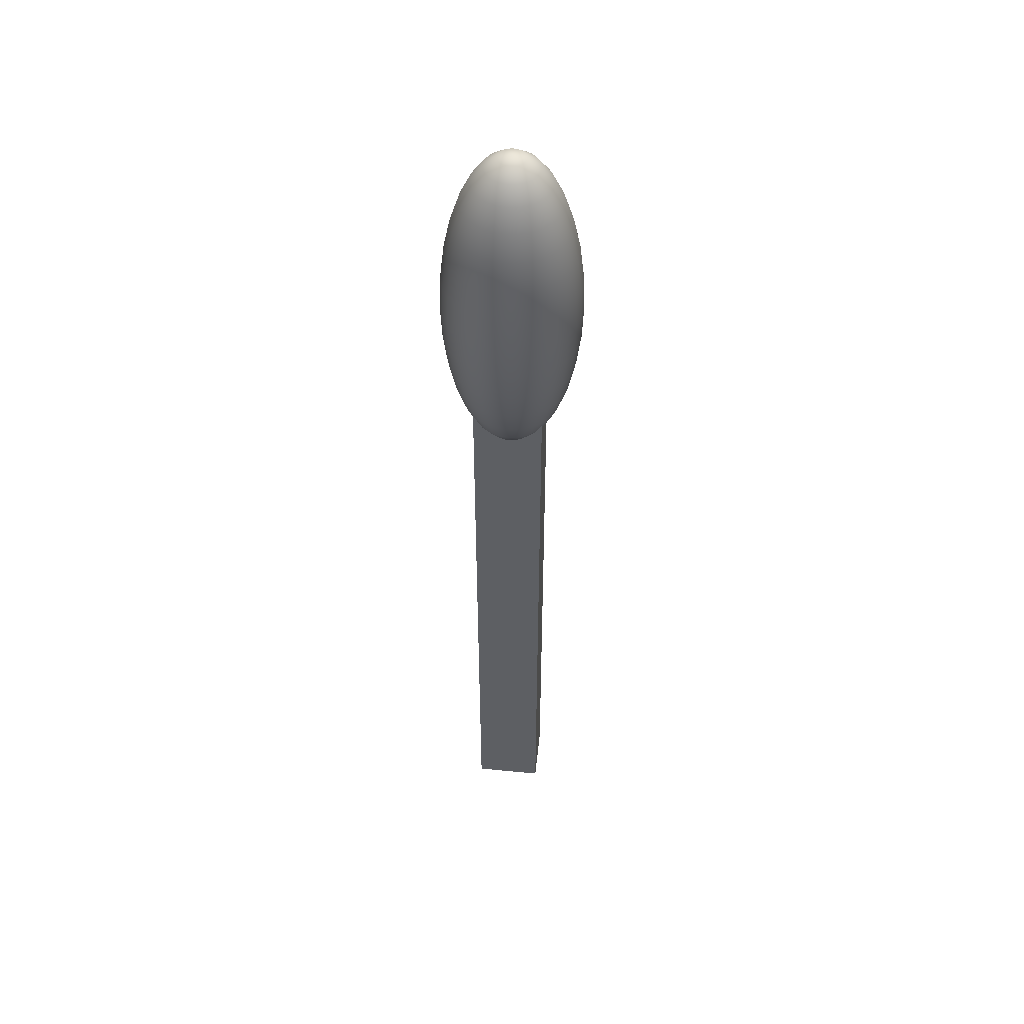
<metadata>
{"format":"obj","ext":"obj","renderer":"f3d","projection":"perspective","resolution":1024,"background":"white","views":[{"elev":49.3,"azim":6.2,"up":"+Y"}]}
</metadata>
<code>
o Cube
v -0.6321 -3.29 -0.4897
v -0.6321 -3.29 -0.06038
v -1.148 -3.29 -0.06038
v -1.148 -3.29 -0.4897
v -0.6321 3.199 -0.4897
v -0.6321 3.199 -0.06038
v -1.148 3.199 -0.06038
v -1.148 3.199 -0.4897
v -0.8764 3.833 -0.3476
v -0.8764 3.758 -0.4389
v -0.8764 3.636 -0.523
v -0.8764 3.473 -0.5967
v -0.8764 3.273 -0.6572
v -0.8764 3.046 -0.7021
v -0.8764 2.799 -0.7298
v -0.8764 2.543 -0.7392
v -0.8764 2.286 -0.7298
v -0.8764 1.449 -0.523
v -0.8569 3.833 -0.3458
v -0.8381 3.758 -0.4353
v -0.8209 3.636 -0.5178
v -0.8057 3.473 -0.5901
v -0.7933 3.273 -0.6494
v -0.784 3.046 -0.6935
v -0.7783 2.799 -0.7206
v -0.7764 2.543 -0.7298
v -0.7783 2.286 -0.7206
v -0.784 2.039 -0.6935
v -0.7933 1.812 -0.6494
v -0.8057 1.613 -0.5901
v -0.8209 1.449 -0.5178
v -0.8381 1.328 -0.4353
v -0.8569 1.253 -0.3458
v -0.8381 3.833 -0.3404
v -0.8013 3.758 -0.4247
v -0.7674 3.636 -0.5024
v -0.7377 3.473 -0.5705
v -0.7133 3.273 -0.6264
v -0.6952 3.046 -0.6679
v -0.684 2.799 -0.6935
v -0.6802 2.543 -0.7021
v -0.684 2.286 -0.6935
v -0.6952 2.039 -0.6679
v -0.7133 1.812 -0.6264
v -0.7377 1.613 -0.5705
v -0.7674 1.449 -0.5024
v -0.8013 1.328 -0.4247
v -0.8381 1.253 -0.3404
v -0.8209 3.833 -0.3316
v -0.7674 3.758 -0.4075
v -0.7182 3.636 -0.4774
v -0.675 3.473 -0.5387
v -0.6396 3.273 -0.589
v -0.6133 3.046 -0.6264
v -0.5971 2.799 -0.6494
v -0.5916 2.543 -0.6572
v -0.5971 2.286 -0.6494
v -0.6133 2.039 -0.6264
v -0.6396 1.812 -0.589
v -0.675 1.613 -0.5387
v -0.7182 1.449 -0.4774
v -0.7674 1.328 -0.4075
v -0.8209 1.253 -0.3316
v -0.8057 3.833 -0.3198
v -0.7377 3.758 -0.3843
v -0.675 3.636 -0.4438
v -0.6201 3.473 -0.4959
v -0.575 3.273 -0.5387
v -0.5415 3.046 -0.5705
v -0.5209 2.799 -0.5901
v -0.5139 2.543 -0.5967
v -0.5209 2.286 -0.5901
v -0.5415 2.039 -0.5705
v -0.575 1.812 -0.5387
v -0.6201 1.613 -0.4959
v -0.675 1.449 -0.4438
v -0.7377 1.328 -0.3843
v -0.8057 1.253 -0.3198
v -0.7933 3.833 -0.3054
v -0.7133 3.758 -0.3561
v -0.6396 3.636 -0.4028
v -0.575 3.473 -0.4438
v -0.522 3.273 -0.4774
v -0.4826 3.046 -0.5024
v -0.4583 2.799 -0.5178
v -0.4501 2.543 -0.523
v -0.4583 2.286 -0.5178
v -0.4826 2.039 -0.5024
v -0.522 1.812 -0.4774
v -0.575 1.613 -0.4438
v -0.6396 1.449 -0.4028
v -0.7133 1.328 -0.3561
v -0.7933 1.253 -0.3054
v -0.784 3.833 -0.289
v -0.6952 3.758 -0.3239
v -0.6133 3.636 -0.3561
v -0.5415 3.473 -0.3843
v -0.4826 3.273 -0.4075
v -0.4388 3.046 -0.4247
v -0.4118 2.799 -0.4353
v -0.4027 2.543 -0.4389
v -0.4118 2.286 -0.4353
v -0.4388 2.039 -0.4247
v -0.4826 1.812 -0.4075
v -0.5415 1.613 -0.3843
v -0.6133 1.449 -0.3561
v -0.6952 1.328 -0.3239
v -0.784 1.253 -0.289
v -0.7783 3.833 -0.2712
v -0.684 3.758 -0.289
v -0.5971 3.636 -0.3054
v -0.5209 3.473 -0.3198
v -0.4583 3.273 -0.3316
v -0.4118 3.046 -0.3404
v -0.3832 2.799 -0.3458
v -0.3736 2.543 -0.3476
v -0.3832 2.286 -0.3458
v -0.4118 2.039 -0.3404
v -0.4583 1.812 -0.3316
v -0.5209 1.613 -0.3198
v -0.5971 1.449 -0.3054
v -0.684 1.328 -0.289
v -0.7783 1.253 -0.2712
v -0.7764 3.833 -0.2527
v -0.6802 3.758 -0.2527
v -0.5916 3.636 -0.2527
v -0.5139 3.473 -0.2527
v -0.4501 3.273 -0.2527
v -0.4027 3.046 -0.2527
v -0.3736 2.799 -0.2527
v -0.3637 2.543 -0.2527
v -0.3736 2.286 -0.2527
v -0.4027 2.039 -0.2527
v -0.4501 1.812 -0.2527
v -0.5139 1.613 -0.2527
v -0.5916 1.449 -0.2527
v -0.6802 1.328 -0.2527
v -0.7764 1.253 -0.2527
v -0.7783 3.833 -0.2342
v -0.684 3.758 -0.2164
v -0.5971 3.636 -0.2
v -0.5209 3.473 -0.1856
v -0.4583 3.273 -0.1738
v -0.4118 3.046 -0.165
v -0.3832 2.799 -0.1596
v -0.3736 2.543 -0.1578
v -0.3832 2.286 -0.1596
v -0.4118 2.039 -0.165
v -0.4583 1.812 -0.1738
v -0.5209 1.613 -0.1856
v -0.5971 1.449 -0.2
v -0.684 1.328 -0.2164
v -0.7783 1.253 -0.2342
v -0.784 3.833 -0.2164
v -0.6952 3.758 -0.1814
v -0.6133 3.636 -0.1493
v -0.5415 3.473 -0.1211
v -0.4826 3.273 -0.0979
v -0.4388 3.046 -0.0807
v -0.4118 2.799 -0.0701
v -0.4027 2.543 -0.06652
v -0.4118 2.286 -0.0701
v -0.4388 2.039 -0.0807
v -0.4826 1.812 -0.0979
v -0.5415 1.613 -0.1211
v -0.6133 1.449 -0.1493
v -0.6952 1.328 -0.1814
v -0.784 1.253 -0.2164
v -0.7933 3.833 -0.2
v -0.7133 3.758 -0.1493
v -0.6396 3.636 -0.1025
v -0.575 3.473 -0.06158
v -0.522 3.273 -0.02797
v -0.4826 3.046 -0.002992
v -0.4583 2.799 0.01239
v -0.4501 2.543 0.01758
v -0.4583 2.286 0.01239
v -0.4826 2.039 -0.002992
v -0.522 1.812 -0.02797
v -0.575 1.613 -0.06158
v -0.6396 1.449 -0.1025
v -0.7133 1.328 -0.1493
v -0.7933 1.253 -0.2
v -0.8057 3.833 -0.1856
v -0.7377 3.758 -0.1211
v -0.675 3.636 -0.06158
v -0.6201 3.473 -0.009452
v -0.575 3.273 0.03333
v -0.5415 3.046 0.06512
v -0.5209 2.799 0.08469
v -0.5139 2.543 0.0913
v -0.5209 2.286 0.08469
v -0.5415 2.039 0.06512
v -0.575 1.812 0.03333
v -0.6201 1.613 -0.009452
v -0.675 1.449 -0.06158
v -0.7377 1.328 -0.1211
v -0.8057 1.253 -0.1856
v -0.8209 3.833 -0.1738
v -0.7674 3.758 -0.0979
v -0.7182 3.636 -0.02797
v -0.675 3.473 0.03333
v -0.6396 3.273 0.08363
v -0.6133 3.046 0.121
v -0.5971 2.799 0.144
v -0.5916 2.543 0.1518
v -0.5971 2.286 0.144
v -0.6133 2.039 0.121
v -0.6396 1.812 0.08363
v -0.675 1.613 0.03333
v -0.7182 1.449 -0.02797
v -0.7674 1.328 -0.0979
v -0.8209 1.253 -0.1738
v -0.8764 1.228 -0.2527
v -0.8381 3.833 -0.165
v -0.8013 3.758 -0.0807
v -0.7674 3.636 -0.002992
v -0.7377 3.473 0.06512
v -0.7133 3.273 0.121
v -0.6952 3.046 0.1625
v -0.684 2.799 0.1881
v -0.6802 2.543 0.1968
v -0.684 2.286 0.1881
v -0.6952 2.039 0.1625
v -0.7133 1.812 0.121
v -0.7377 1.613 0.06512
v -0.7674 1.449 -0.002992
v -0.8013 1.328 -0.0807
v -0.8381 1.253 -0.165
v -0.8569 3.833 -0.1596
v -0.8381 3.758 -0.0701
v -0.8209 3.636 0.01239
v -0.8057 3.473 0.08469
v -0.7933 3.273 0.144
v -0.784 3.046 0.1881
v -0.7783 2.799 0.2153
v -0.7764 2.543 0.2244
v -0.7783 2.286 0.2153
v -0.784 2.039 0.1881
v -0.7933 1.812 0.144
v -0.8057 1.613 0.08469
v -0.8209 1.449 0.01239
v -0.8381 1.328 -0.0701
v -0.8569 1.253 -0.1596
v -0.8764 3.833 -0.1578
v -0.8764 3.758 -0.06652
v -0.8764 3.636 0.01758
v -0.8764 3.473 0.0913
v -0.8764 3.273 0.1518
v -0.8764 3.046 0.1968
v -0.8764 2.799 0.2244
v -0.8764 2.543 0.2338
v -0.8764 2.286 0.2244
v -0.8764 2.039 0.1968
v -0.8764 1.812 0.1518
v -0.8764 1.613 0.0913
v -0.8764 1.449 0.01758
v -0.8764 1.328 -0.06652
v -0.8764 1.253 -0.1578
v -0.8959 3.833 -0.1596
v -0.9147 3.758 -0.0701
v -0.932 3.636 0.01239
v -0.9472 3.473 0.08469
v -0.9596 3.273 0.144
v -0.9688 3.046 0.1881
v -0.9745 2.799 0.2153
v -0.9765 2.543 0.2244
v -0.9745 2.286 0.2153
v -0.9688 2.039 0.1881
v -0.9596 1.812 0.144
v -0.9472 1.613 0.08469
v -0.932 1.449 0.01239
v -0.9147 1.328 -0.0701
v -0.8959 1.253 -0.1596
v -0.9147 3.833 -0.165
v -0.9515 3.758 -0.0807
v -0.9854 3.636 -0.002992
v -1.015 3.473 0.06512
v -1.04 3.273 0.121
v -1.058 3.046 0.1625
v -1.069 2.799 0.1881
v -1.073 2.543 0.1968
v -1.069 2.286 0.1881
v -1.058 2.039 0.1625
v -1.04 1.812 0.121
v -1.015 1.613 0.06512
v -0.9854 1.449 -0.002992
v -0.9515 1.328 -0.0807
v -0.9147 1.253 -0.165
v -0.932 3.833 -0.1738
v -0.9854 3.758 -0.0979
v -1.035 3.636 -0.02797
v -1.078 3.473 0.03333
v -1.113 3.273 0.08363
v -1.14 3.046 0.121
v -1.156 2.799 0.144
v -1.161 2.543 0.1518
v -1.156 2.286 0.144
v -1.14 2.039 0.121
v -1.113 1.812 0.08363
v -1.078 1.613 0.03333
v -1.035 1.449 -0.02797
v -0.9854 1.328 -0.0979
v -0.932 1.253 -0.1738
v -0.8764 3.858 -0.2527
v -0.9472 3.833 -0.1856
v -1.015 3.758 -0.1211
v -1.078 3.636 -0.06158
v -1.133 3.473 -0.009452
v -1.178 3.273 0.03333
v -1.211 3.046 0.06512
v -1.232 2.799 0.08469
v -1.239 2.543 0.0913
v -1.232 2.286 0.08469
v -1.211 2.039 0.06512
v -1.178 1.812 0.03333
v -1.133 1.613 -0.009452
v -1.078 1.449 -0.06158
v -1.015 1.328 -0.1211
v -0.9472 1.253 -0.1856
v -0.9596 3.833 -0.2
v -1.04 3.758 -0.1493
v -1.113 3.636 -0.1025
v -1.178 3.473 -0.06158
v -1.231 3.273 -0.02797
v -1.27 3.046 -0.002992
v -1.295 2.799 0.01239
v -1.303 2.543 0.01758
v -1.295 2.286 0.01239
v -1.27 2.039 -0.002992
v -1.231 1.812 -0.02797
v -1.178 1.613 -0.06158
v -1.113 1.449 -0.1025
v -1.04 1.328 -0.1493
v -0.9596 1.253 -0.2
v -0.9688 3.833 -0.2164
v -1.058 3.758 -0.1814
v -1.14 3.636 -0.1493
v -1.211 3.473 -0.1211
v -1.27 3.273 -0.0979
v -1.314 3.046 -0.0807
v -1.341 2.799 -0.0701
v -1.35 2.543 -0.06652
v -1.341 2.286 -0.0701
v -1.314 2.039 -0.0807
v -1.27 1.812 -0.0979
v -1.211 1.613 -0.1211
v -1.14 1.449 -0.1493
v -1.058 1.328 -0.1814
v -0.9688 1.253 -0.2164
v -0.9745 3.833 -0.2342
v -1.069 3.758 -0.2164
v -1.156 3.636 -0.2
v -1.232 3.473 -0.1856
v -1.295 3.273 -0.1738
v -1.341 3.046 -0.165
v -1.37 2.799 -0.1596
v -1.379 2.543 -0.1578
v -1.37 2.286 -0.1596
v -1.341 2.039 -0.165
v -1.295 1.812 -0.1738
v -1.232 1.613 -0.1856
v -1.156 1.449 -0.2
v -1.069 1.328 -0.2164
v -0.9745 1.253 -0.2342
v -0.9765 3.833 -0.2527
v -1.073 3.758 -0.2527
v -1.161 3.636 -0.2527
v -1.239 3.473 -0.2527
v -1.303 3.273 -0.2527
v -1.35 3.046 -0.2527
v -1.379 2.799 -0.2527
v -1.389 2.543 -0.2527
v -1.379 2.286 -0.2527
v -1.35 2.039 -0.2527
v -1.303 1.812 -0.2527
v -1.239 1.613 -0.2527
v -1.161 1.449 -0.2527
v -1.073 1.328 -0.2527
v -0.9765 1.253 -0.2527
v -0.9745 3.833 -0.2712
v -1.069 3.758 -0.289
v -1.156 3.636 -0.3054
v -1.232 3.473 -0.3198
v -1.295 3.273 -0.3316
v -1.341 3.046 -0.3404
v -1.37 2.799 -0.3458
v -1.379 2.543 -0.3476
v -1.37 2.286 -0.3458
v -1.341 2.039 -0.3404
v -1.295 1.812 -0.3316
v -1.232 1.613 -0.3198
v -1.156 1.449 -0.3054
v -1.069 1.328 -0.289
v -0.9745 1.253 -0.2712
v -0.9688 3.833 -0.289
v -1.058 3.758 -0.3239
v -1.14 3.636 -0.3561
v -1.211 3.473 -0.3843
v -1.27 3.273 -0.4075
v -1.314 3.046 -0.4247
v -1.341 2.799 -0.4353
v -1.35 2.543 -0.4389
v -1.341 2.286 -0.4353
v -1.314 2.039 -0.4247
v -1.27 1.812 -0.4075
v -1.211 1.613 -0.3843
v -1.14 1.449 -0.3561
v -1.058 1.328 -0.3239
v -0.9688 1.253 -0.289
v -0.9596 3.833 -0.3054
v -1.04 3.758 -0.3561
v -1.113 3.636 -0.4028
v -1.178 3.473 -0.4438
v -1.231 3.273 -0.4774
v -1.27 3.046 -0.5024
v -1.295 2.799 -0.5178
v -1.303 2.543 -0.523
v -1.295 2.286 -0.5178
v -1.27 2.039 -0.5024
v -1.231 1.812 -0.4774
v -1.178 1.613 -0.4438
v -1.113 1.449 -0.4028
v -1.04 1.328 -0.3561
v -0.9596 1.253 -0.3054
v -0.9472 3.833 -0.3198
v -1.015 3.758 -0.3843
v -1.078 3.636 -0.4438
v -1.133 3.473 -0.4959
v -1.178 3.273 -0.5387
v -1.211 3.046 -0.5705
v -1.232 2.799 -0.5901
v -1.239 2.543 -0.5967
v -1.232 2.286 -0.5901
v -1.211 2.039 -0.5705
v -1.178 1.812 -0.5387
v -1.133 1.613 -0.4959
v -1.078 1.449 -0.4438
v -1.015 1.328 -0.3843
v -0.9472 1.253 -0.3198
v -0.932 3.833 -0.3316
v -0.9854 3.758 -0.4075
v -1.035 3.636 -0.4774
v -1.078 3.473 -0.5387
v -1.113 3.273 -0.589
v -1.14 3.046 -0.6264
v -1.156 2.799 -0.6494
v -1.161 2.543 -0.6572
v -1.156 2.286 -0.6494
v -1.14 2.039 -0.6264
v -1.113 1.812 -0.589
v -1.078 1.613 -0.5387
v -1.035 1.449 -0.4774
v -0.9854 1.328 -0.4075
v -0.932 1.253 -0.3316
v -0.9147 3.833 -0.3404
v -0.9515 3.758 -0.4247
v -0.9854 3.636 -0.5024
v -1.015 3.473 -0.5705
v -1.04 3.273 -0.6264
v -1.058 3.046 -0.6679
v -1.069 2.799 -0.6935
v -1.073 2.543 -0.7021
v -1.069 2.286 -0.6935
v -1.058 2.039 -0.6679
v -1.04 1.812 -0.6264
v -1.015 1.613 -0.5705
v -0.9854 1.449 -0.5024
v -0.9515 1.328 -0.4247
v -0.9147 1.253 -0.3404
v -0.8959 3.833 -0.3458
v -0.9147 3.758 -0.4353
v -0.932 3.636 -0.5178
v -0.9472 3.473 -0.5901
v -0.9596 3.273 -0.6494
v -0.9688 3.046 -0.6935
v -0.9745 2.799 -0.7206
v -0.9765 2.543 -0.7298
v -0.9745 2.286 -0.7206
v -0.9688 2.039 -0.6935
v -0.9596 1.812 -0.6494
v -0.9472 1.613 -0.5901
v -0.932 1.449 -0.5178
v -0.9147 1.328 -0.4353
v -0.8959 1.253 -0.3458
v -0.8764 2.039 -0.7021
v -0.8764 1.812 -0.6572
v -0.8764 1.613 -0.5967
v -0.8764 1.328 -0.4389
v -0.8764 1.253 -0.3476
f 1 2 3 4
f 1 5 6 2
f 2 6 7 3
f 3 7 8 4
f 5 1 4 8
f 5 8 7 6
f 214 490 33
f 490 489 32 33
f 33 32 47 48
f 214 33 48
f 47 46 61 62
f 48 47 62 63
f 214 48 63
f 214 63 78
f 62 61 76 77
f 63 62 77 78
f 77 76 91 92
f 78 77 92 93
f 214 78 93
f 214 93 108
f 93 92 107 108
f 108 107 122 123
f 214 108 123
f 123 122 137 138
f 214 123 138
f 138 137 152 153
f 214 138 153
f 153 152 167 168
f 214 153 168
f 167 166 181 182
f 168 167 182 183
f 214 168 183
f 182 181 196 197
f 183 182 197 198
f 214 183 198
f 198 197 212 213
f 214 198 213
f 213 212 228 229
f 214 213 229
f 229 228 243 244
f 214 229 244
f 244 243 258 259
f 214 244 259
f 214 259 274
f 259 258 273 274
f 274 273 288 289
f 214 274 289
f 289 288 303 304
f 214 289 304
f 303 302 318 319
f 304 303 319 320
f 214 304 320
f 319 318 333 334
f 320 319 334 335
f 214 320 335
f 334 333 348 349
f 335 334 349 350
f 214 335 350
f 349 348 363 364
f 350 349 364 365
f 214 350 365
f 364 363 378 379
f 365 364 379 380
f 214 365 380
f 379 378 393 394
f 380 379 394 395
f 214 380 395
f 395 394 409 410
f 214 395 410
f 394 393 408 409
f 409 408 423 424
f 410 409 424 425
f 214 410 425
f 214 425 440
f 424 423 438 439
f 425 424 439 440
f 439 438 453 454
f 440 439 454 455
f 214 440 455
f 214 455 470
f 454 453 468 469
f 455 454 469 470
f 470 469 484 485
f 214 470 485
f 485 484 489 490
f 214 485 490
f 92 91 106 107
f 441 305 456
f 197 196 211 212
f 17 16 26 27
f 10 9 19 20
f 486 17 27 28
f 11 10 20 21
f 487 486 28 29
f 12 11 21 22
f 488 487 29 30
f 13 12 22 23
f 18 488 30 31
f 14 13 23 24
f 489 18 31 32
f 15 14 24 25
f 16 15 25 26
f 9 305 19
f 26 25 40 41
f 19 305 34
f 27 26 41 42
f 20 19 34 35
f 28 27 42 43
f 21 20 35 36
f 29 28 43 44
f 22 21 36 37
f 30 29 44 45
f 23 22 37 38
f 31 30 45 46
f 24 23 38 39
f 32 31 46 47
f 25 24 39 40
f 37 36 51 52
f 45 44 59 60
f 38 37 52 53
f 46 45 60 61
f 39 38 53 54
f 40 39 54 55
f 41 40 55 56
f 34 305 49
f 42 41 56 57
f 35 34 49 50
f 43 42 57 58
f 36 35 50 51
f 44 43 58 59
f 56 55 70 71
f 49 305 64
f 57 56 71 72
f 50 49 64 65
f 58 57 72 73
f 51 50 65 66
f 59 58 73 74
f 52 51 66 67
f 60 59 74 75
f 53 52 67 68
f 61 60 75 76
f 54 53 68 69
f 55 54 69 70
f 75 74 89 90
f 68 67 82 83
f 76 75 90 91
f 69 68 83 84
f 70 69 84 85
f 71 70 85 86
f 64 305 79
f 72 71 86 87
f 65 64 79 80
f 73 72 87 88
f 66 65 80 81
f 74 73 88 89
f 67 66 81 82
f 87 86 101 102
f 80 79 94 95
f 88 87 102 103
f 81 80 95 96
f 89 88 103 104
f 82 81 96 97
f 90 89 104 105
f 83 82 97 98
f 91 90 105 106
f 84 83 98 99
f 85 84 99 100
f 86 85 100 101
f 79 305 94
f 106 105 120 121
f 99 98 113 114
f 107 106 121 122
f 100 99 114 115
f 101 100 115 116
f 94 305 109
f 102 101 116 117
f 95 94 109 110
f 103 102 117 118
f 96 95 110 111
f 104 103 118 119
f 97 96 111 112
f 105 104 119 120
f 98 97 112 113
f 110 109 124 125
f 118 117 132 133
f 111 110 125 126
f 119 118 133 134
f 112 111 126 127
f 120 119 134 135
f 113 112 127 128
f 121 120 135 136
f 114 113 128 129
f 122 121 136 137
f 115 114 129 130
f 116 115 130 131
f 109 305 124
f 117 116 131 132
f 129 128 143 144
f 137 136 151 152
f 130 129 144 145
f 131 130 145 146
f 124 305 139
f 132 131 146 147
f 125 124 139 140
f 133 132 147 148
f 126 125 140 141
f 134 133 148 149
f 127 126 141 142
f 135 134 149 150
f 128 127 142 143
f 136 135 150 151
f 148 147 162 163
f 141 140 155 156
f 149 148 163 164
f 142 141 156 157
f 150 149 164 165
f 143 142 157 158
f 151 150 165 166
f 144 143 158 159
f 152 151 166 167
f 145 144 159 160
f 146 145 160 161
f 139 305 154
f 147 146 161 162
f 140 139 154 155
f 160 159 174 175
f 161 160 175 176
f 154 305 169
f 162 161 176 177
f 155 154 169 170
f 163 162 177 178
f 156 155 170 171
f 164 163 178 179
f 157 156 171 172
f 165 164 179 180
f 158 157 172 173
f 166 165 180 181
f 159 158 173 174
f 171 170 185 186
f 179 178 193 194
f 172 171 186 187
f 180 179 194 195
f 173 172 187 188
f 181 180 195 196
f 174 173 188 189
f 175 174 189 190
f 176 175 190 191
f 169 305 184
f 177 176 191 192
f 170 169 184 185
f 178 177 192 193
f 190 189 204 205
f 191 190 205 206
f 184 305 199
f 192 191 206 207
f 185 184 199 200
f 193 192 207 208
f 186 185 200 201
f 194 193 208 209
f 187 186 201 202
f 195 194 209 210
f 188 187 202 203
f 196 195 210 211
f 189 188 203 204
f 209 208 224 225
f 202 201 217 218
f 210 209 225 226
f 203 202 218 219
f 211 210 226 227
f 204 203 219 220
f 212 211 227 228
f 205 204 220 221
f 206 205 221 222
f 199 305 215
f 207 206 222 223
f 200 199 215 216
f 208 207 223 224
f 201 200 216 217
f 222 221 236 237
f 215 305 230
f 223 222 237 238
f 216 215 230 231
f 224 223 238 239
f 217 216 231 232
f 225 224 239 240
f 218 217 232 233
f 226 225 240 241
f 219 218 233 234
f 227 226 241 242
f 220 219 234 235
f 228 227 242 243
f 221 220 235 236
f 241 240 255 256
f 234 233 248 249
f 242 241 256 257
f 235 234 249 250
f 243 242 257 258
f 236 235 250 251
f 237 236 251 252
f 230 305 245
f 238 237 252 253
f 231 230 245 246
f 239 238 253 254
f 232 231 246 247
f 240 239 254 255
f 233 232 247 248
f 245 305 260
f 253 252 267 268
f 246 245 260 261
f 254 253 268 269
f 247 246 261 262
f 255 254 269 270
f 248 247 262 263
f 256 255 270 271
f 249 248 263 264
f 257 256 271 272
f 250 249 264 265
f 258 257 272 273
f 251 250 265 266
f 252 251 266 267
f 264 263 278 279
f 272 271 286 287
f 265 264 279 280
f 273 272 287 288
f 266 265 280 281
f 267 266 281 282
f 260 305 275
f 268 267 282 283
f 261 260 275 276
f 269 268 283 284
f 262 261 276 277
f 270 269 284 285
f 263 262 277 278
f 271 270 285 286
f 283 282 297 298
f 276 275 290 291
f 284 283 298 299
f 277 276 291 292
f 285 284 299 300
f 278 277 292 293
f 286 285 300 301
f 279 278 293 294
f 287 286 301 302
f 280 279 294 295
f 288 287 302 303
f 281 280 295 296
f 282 281 296 297
f 275 305 290
f 302 301 317 318
f 295 294 310 311
f 296 295 311 312
f 297 296 312 313
f 290 305 306
f 298 297 313 314
f 291 290 306 307
f 299 298 314 315
f 292 291 307 308
f 300 299 315 316
f 293 292 308 309
f 301 300 316 317
f 294 293 309 310
f 307 306 321 322
f 315 314 329 330
f 308 307 322 323
f 316 315 330 331
f 309 308 323 324
f 317 316 331 332
f 310 309 324 325
f 318 317 332 333
f 311 310 325 326
f 312 311 326 327
f 313 312 327 328
f 306 305 321
f 314 313 328 329
f 326 325 340 341
f 327 326 341 342
f 328 327 342 343
f 321 305 336
f 329 328 343 344
f 322 321 336 337
f 330 329 344 345
f 323 322 337 338
f 331 330 345 346
f 324 323 338 339
f 332 331 346 347
f 325 324 339 340
f 333 332 347 348
f 345 344 359 360
f 338 337 352 353
f 346 345 360 361
f 339 338 353 354
f 347 346 361 362
f 340 339 354 355
f 348 347 362 363
f 341 340 355 356
f 342 341 356 357
f 343 342 357 358
f 336 305 351
f 344 343 358 359
f 337 336 351 352
f 357 356 371 372
f 358 357 372 373
f 351 305 366
f 359 358 373 374
f 352 351 366 367
f 360 359 374 375
f 353 352 367 368
f 361 360 375 376
f 354 353 368 369
f 362 361 376 377
f 355 354 369 370
f 363 362 377 378
f 356 355 370 371
f 376 375 390 391
f 369 368 383 384
f 377 376 391 392
f 370 369 384 385
f 378 377 392 393
f 371 370 385 386
f 372 371 386 387
f 373 372 387 388
f 366 305 381
f 374 373 388 389
f 367 366 381 382
f 375 374 389 390
f 368 367 382 383
f 388 387 402 403
f 381 305 396
f 389 388 403 404
f 382 381 396 397
f 390 389 404 405
f 383 382 397 398
f 391 390 405 406
f 384 383 398 399
f 392 391 406 407
f 385 384 399 400
f 393 392 407 408
f 386 385 400 401
f 387 386 401 402
f 399 398 413 414
f 407 406 421 422
f 400 399 414 415
f 408 407 422 423
f 401 400 415 416
f 402 401 416 417
f 403 402 417 418
f 396 305 411
f 404 403 418 419
f 397 396 411 412
f 405 404 419 420
f 398 397 412 413
f 406 405 420 421
f 418 417 432 433
f 411 305 426
f 419 418 433 434
f 412 411 426 427
f 420 419 434 435
f 413 412 427 428
f 421 420 435 436
f 414 413 428 429
f 422 421 436 437
f 415 414 429 430
f 423 422 437 438
f 416 415 430 431
f 417 416 431 432
f 437 436 451 452
f 430 429 444 445
f 438 437 452 453
f 431 430 445 446
f 432 431 446 447
f 433 432 447 448
f 426 305 441
f 434 433 448 449
f 427 426 441 442
f 435 434 449 450
f 428 427 442 443
f 436 435 450 451
f 429 428 443 444
f 449 448 463 464
f 442 441 456 457
f 450 449 464 465
f 443 442 457 458
f 451 450 465 466
f 444 443 458 459
f 452 451 466 467
f 445 444 459 460
f 453 452 467 468
f 446 445 460 461
f 447 446 461 462
f 448 447 462 463
f 460 459 474 475
f 468 467 482 483
f 461 460 475 476
f 469 468 483 484
f 462 461 476 477
f 463 462 477 478
f 456 305 471
f 464 463 478 479
f 457 456 471 472
f 465 464 479 480
f 458 457 472 473
f 466 465 480 481
f 459 458 473 474
f 467 466 481 482
f 479 478 16 17
f 472 471 9 10
f 480 479 17 486
f 473 472 10 11
f 481 480 486 487
f 474 473 11 12
f 482 481 487 488
f 475 474 12 13
f 483 482 488 18
f 476 475 13 14
f 484 483 18 489
f 477 476 14 15
f 478 477 15 16
f 471 305 9

</code>
